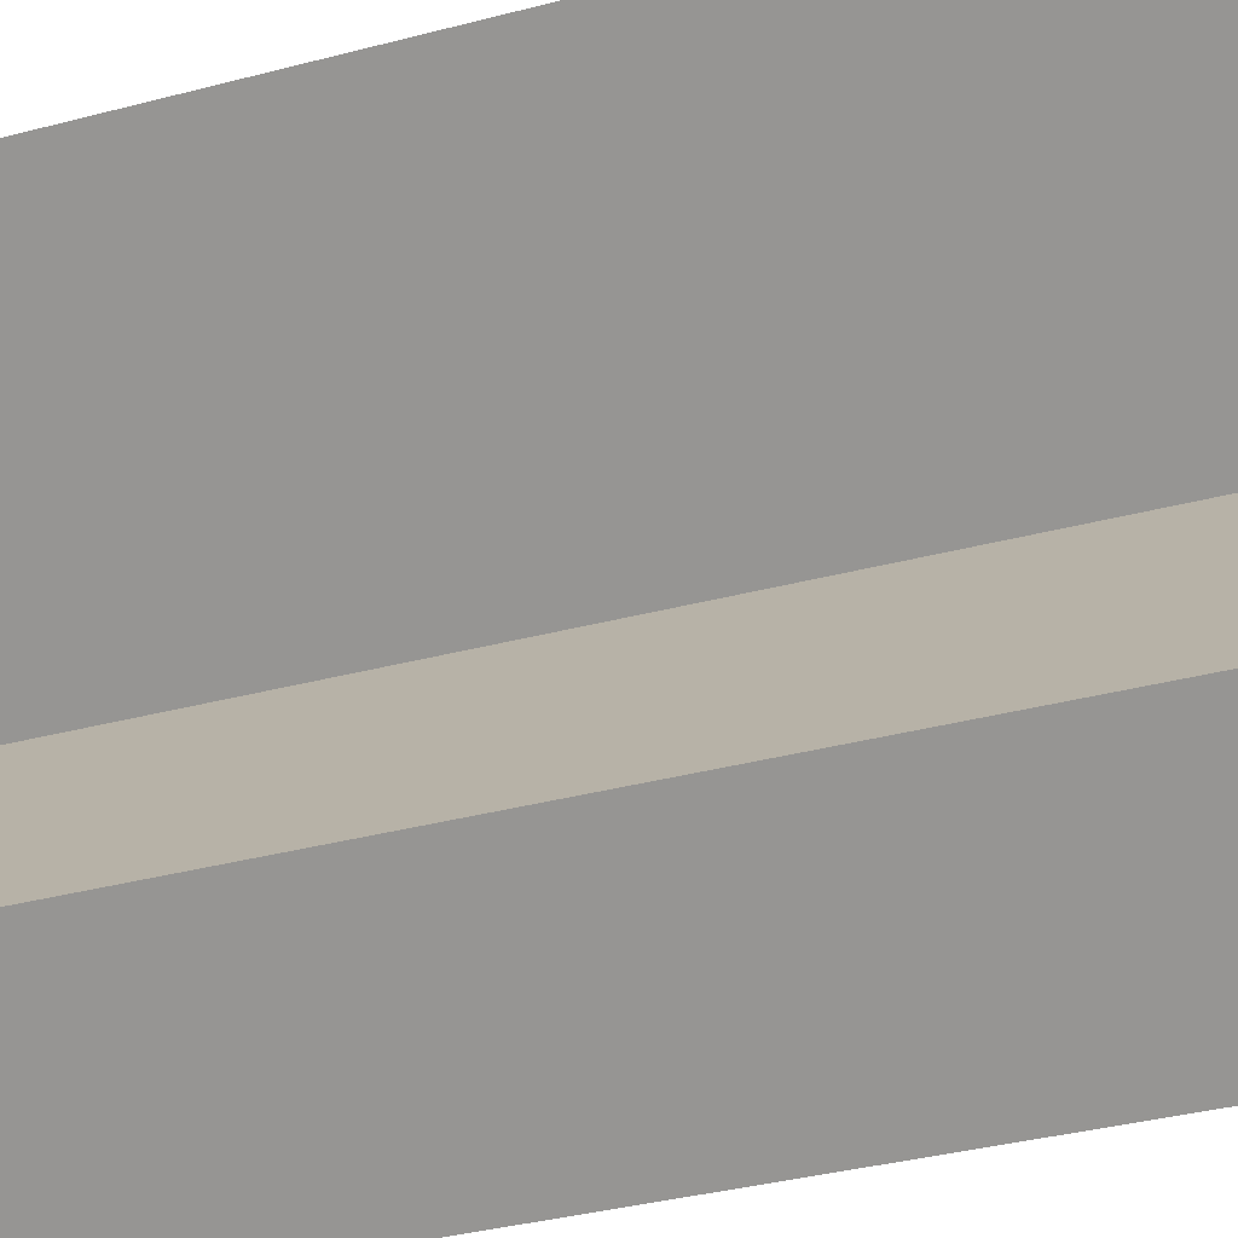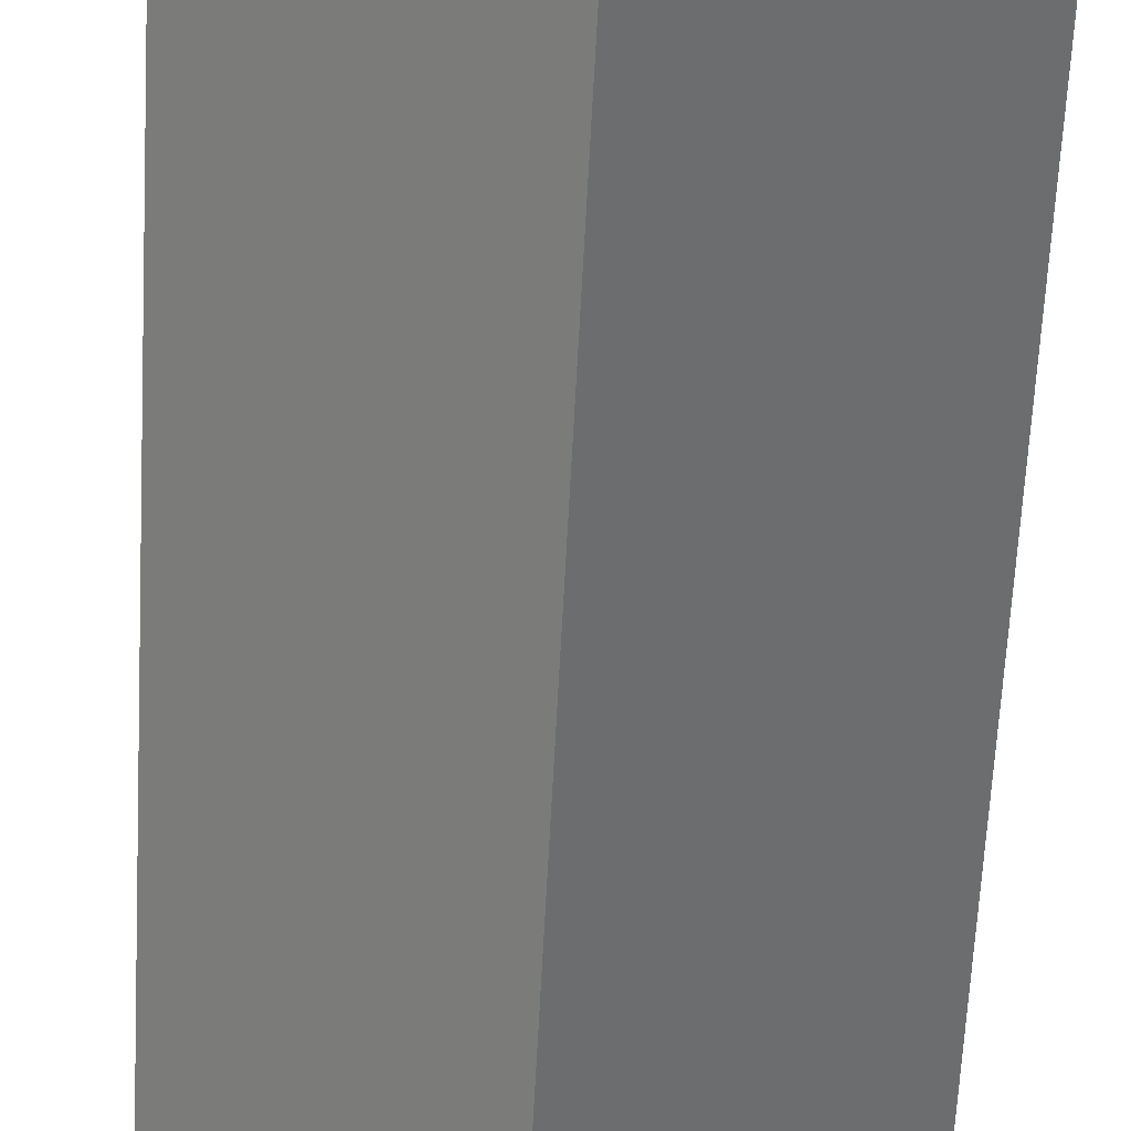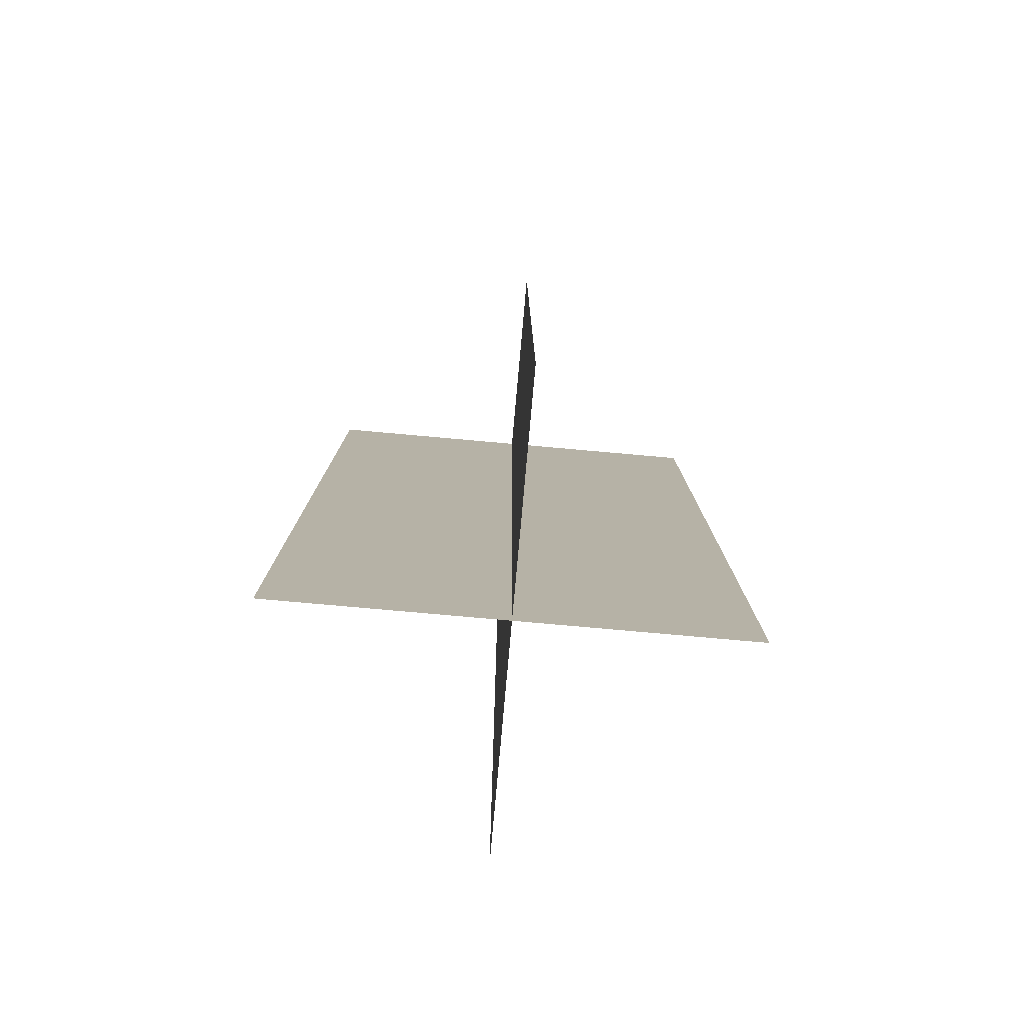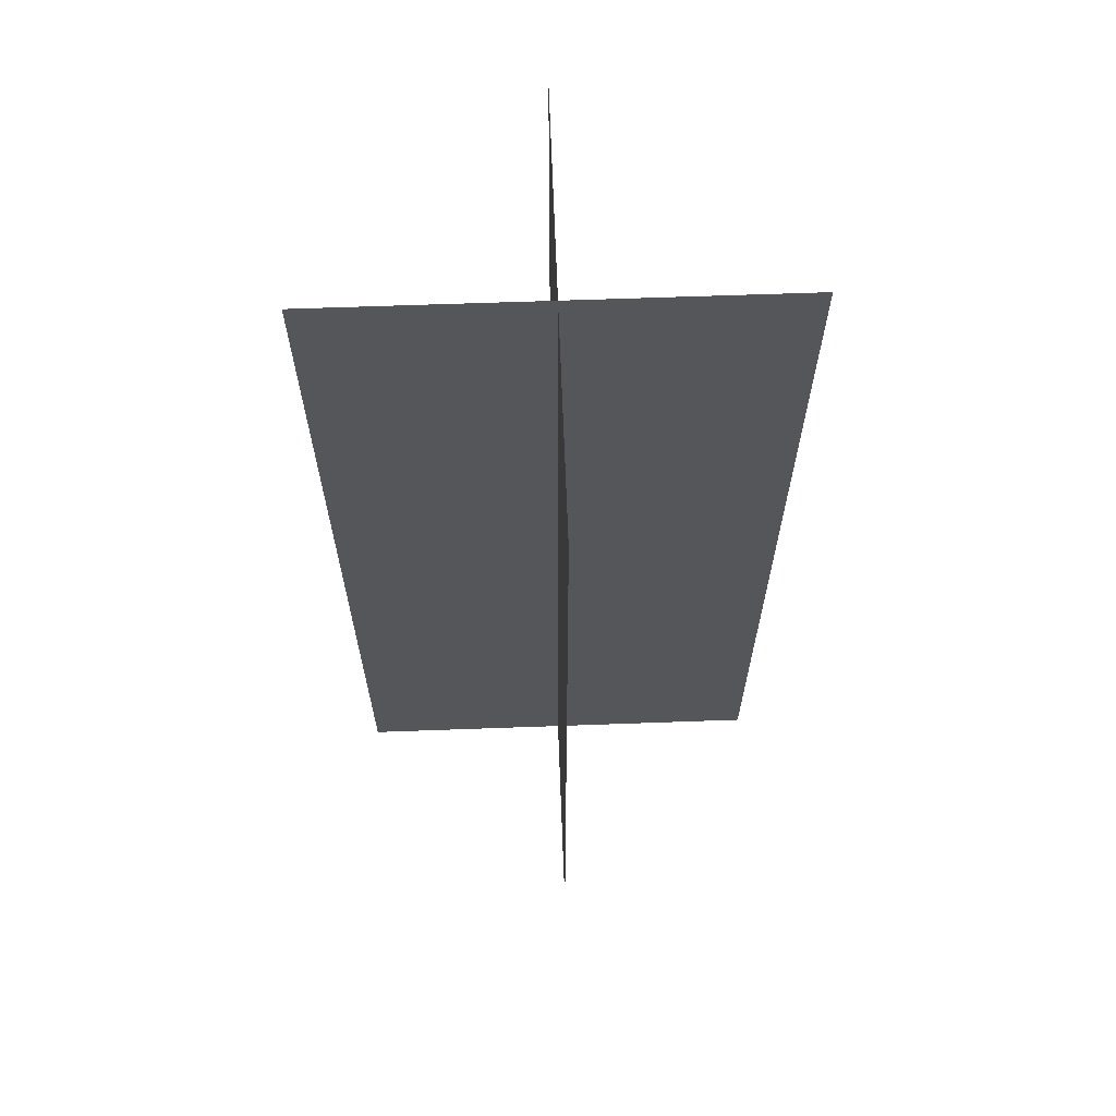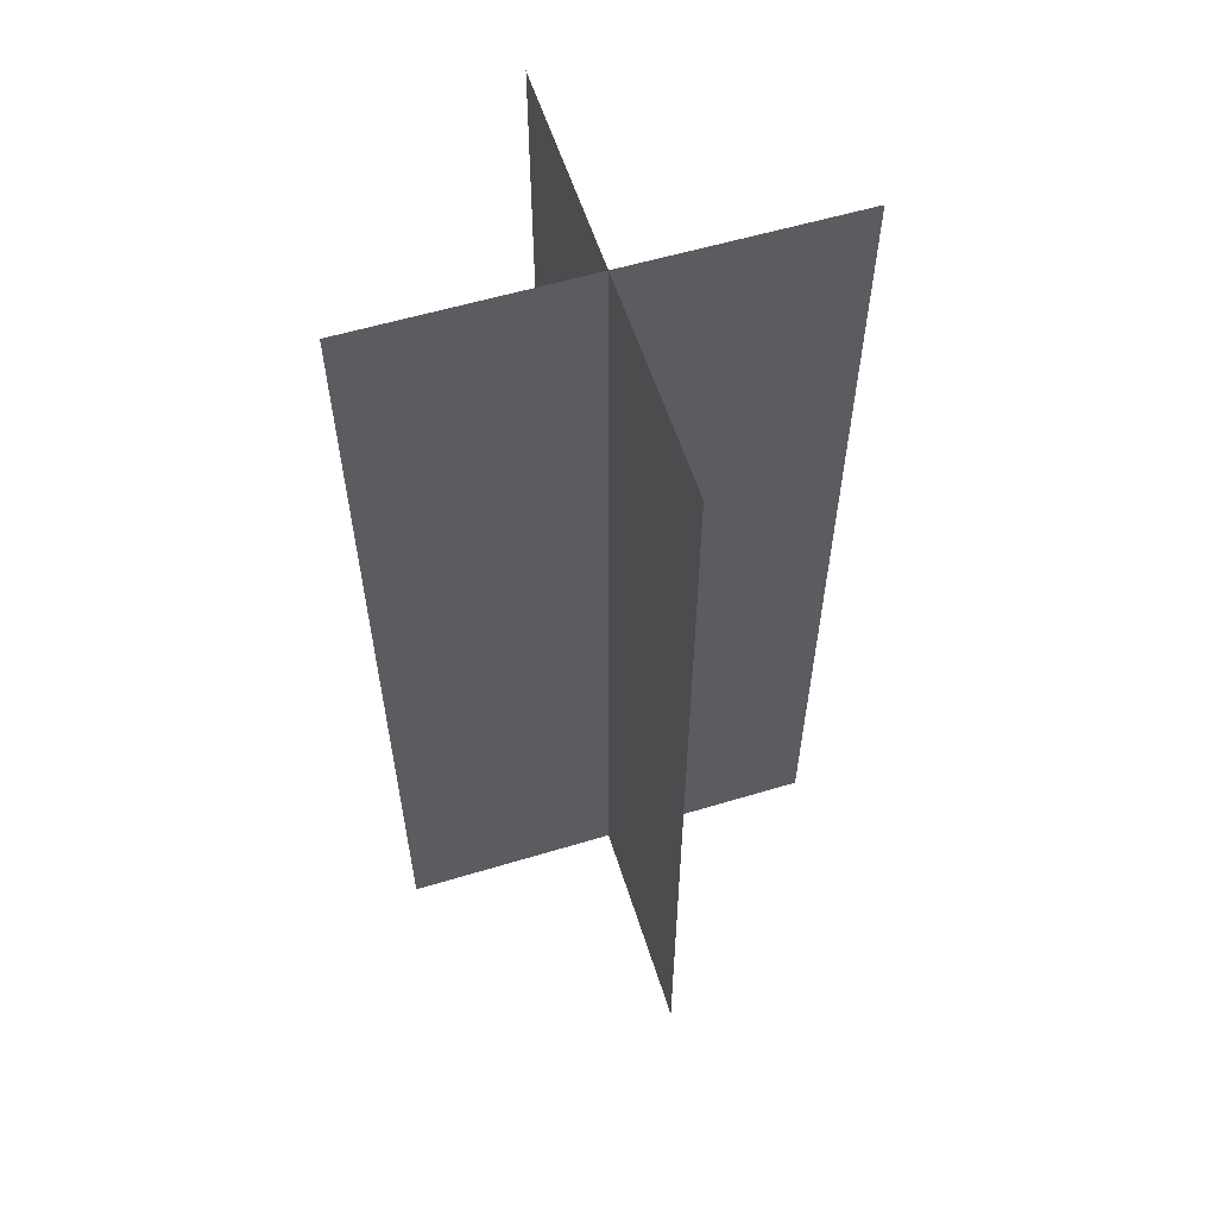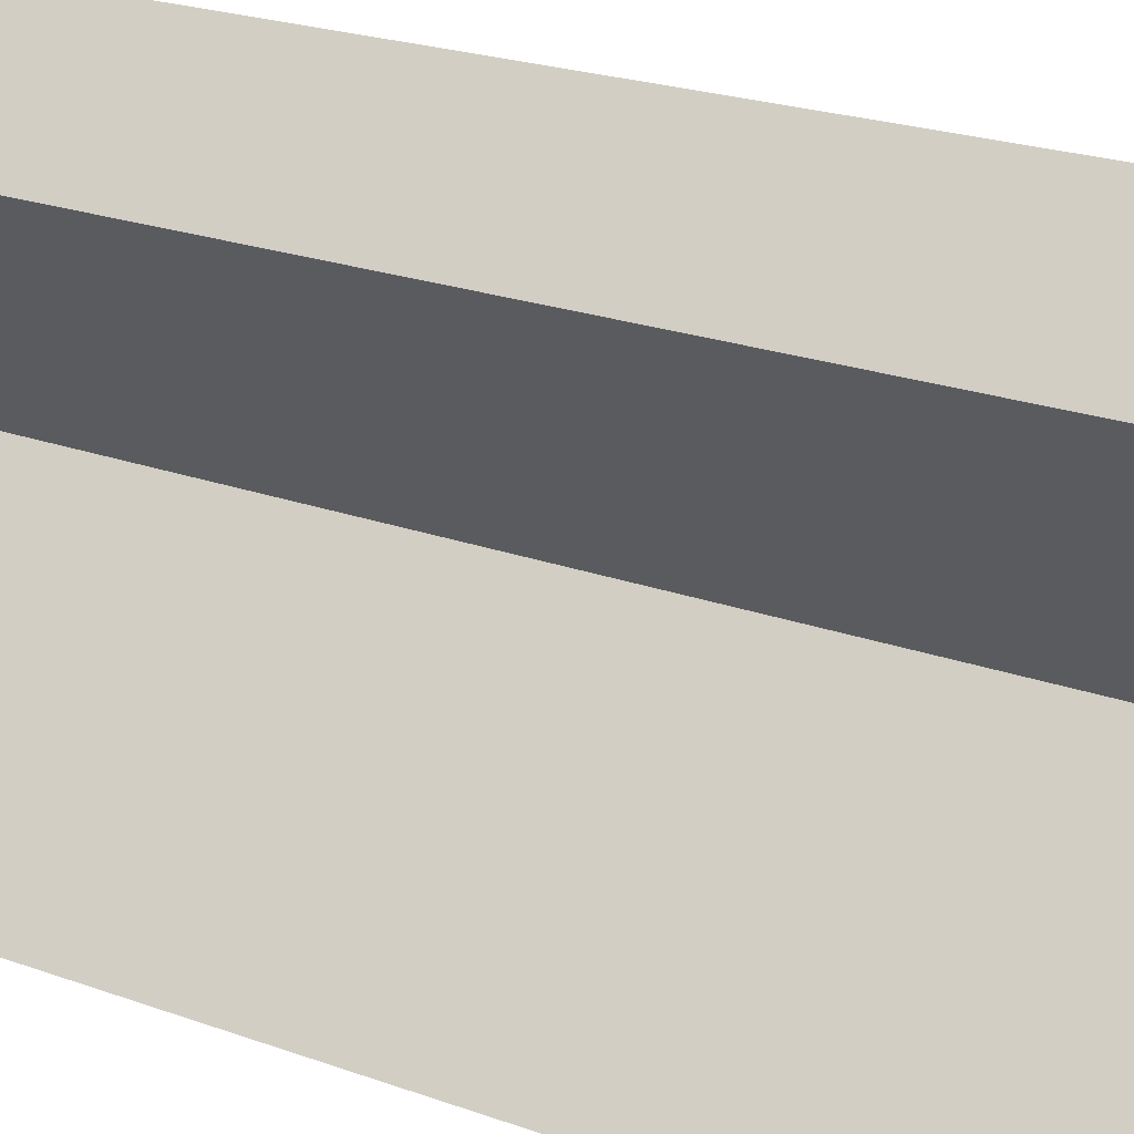
<metadata>
{"format":"obj","ext":"obj","renderer":"f3d","projection":"perspective","resolution":1024,"background":"white","views":[{"elev":-29.2,"azim":-67.3,"up":"+Z"},{"elev":-60.2,"azim":177.1,"up":"+Z"},{"elev":-78.6,"azim":-140.1,"up":"+Y"},{"elev":63.9,"azim":-137.1,"up":"+Y"},{"elev":57.4,"azim":-152.4,"up":"+Y"},{"elev":17.5,"azim":-51.4,"up":"+Z"}]}
</metadata>
<code>
v -1.192e-07 0 5.96e-08
v -1.192e-07 3 5.96e-08
v 1 3 1
v 1 0 1
v 0 0 1
v 0 3 1
v 1 3 0
v 1 0 0
g hop_2
f 1 2 3 4
f 5 6 7 8
f 4 3 2 1
f 8 7 6 5

</code>
